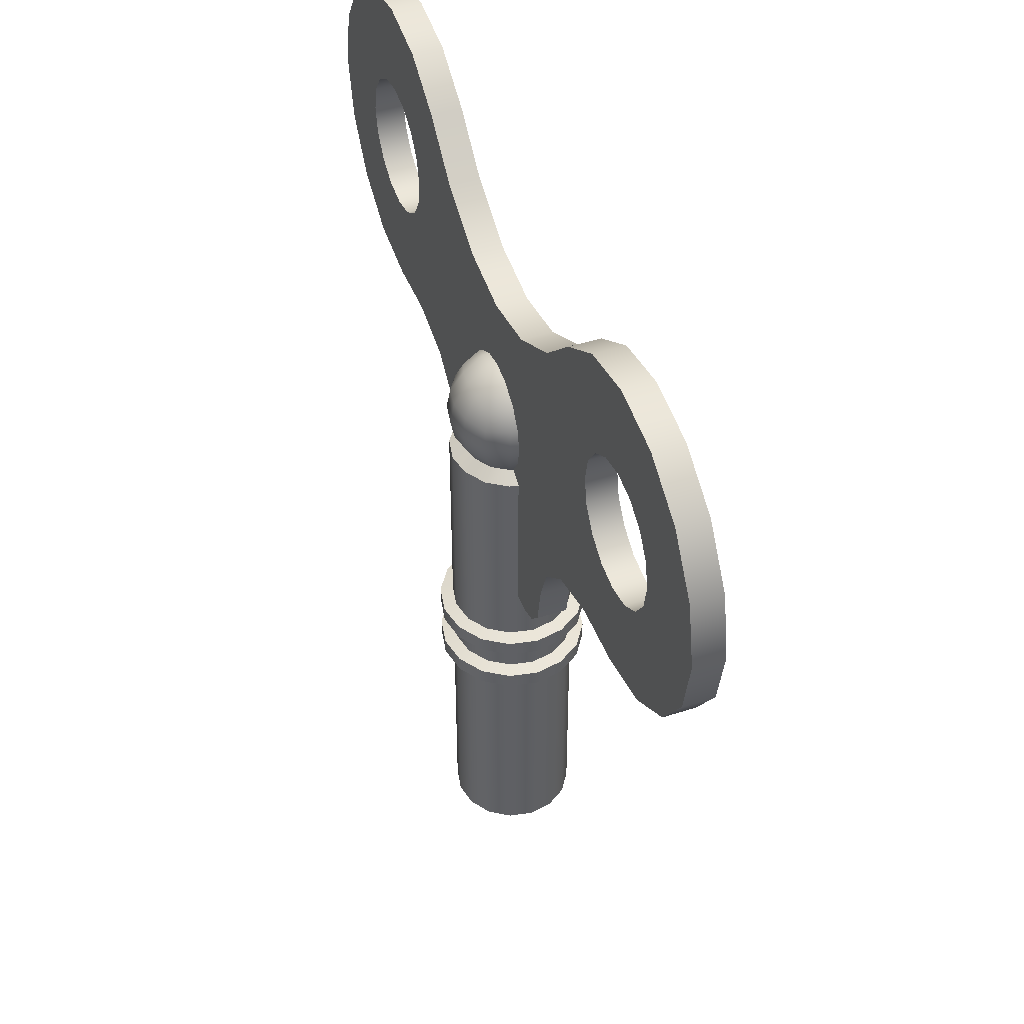
<metadata>
{"format":"obj","ext":"obj","renderer":"f3d","projection":"perspective","resolution":1024,"background":"white","views":[{"elev":45.2,"azim":-110.5,"up":"+Y"}]}
</metadata>
<code>
o wind_up_key
v 0.005349 0.06742 -0.005349
v 0.002895 0.06742 -0.006989
v 0 0.06742 -0.007564
v -0.002895 0.06742 -0.006989
v 0.005121 0.0696 -0.005121
v 0.002561 0.06998 -0.006641
v -0 0.0701 -0.007076
v -0.002561 0.06998 -0.006641
v -0.005349 0.06742 -0.005349
v -0.006989 0.06742 -0.002895
v -0.007564 0.06742 -0
v -0.006989 0.06742 0.002895
v -0.005121 0.0696 -0.005121
v -0.006641 0.06998 -0.002561
v -0.007076 0.0701 0
v -0.006641 0.06998 0.002561
v -0.005349 0.06742 0.005349
v -0.002895 0.06742 0.006989
v -0 0.06742 0.007564
v 0.002895 0.06742 0.006989
v -0.005121 0.0696 0.005121
v -0.002561 0.06998 0.006641
v -0 0.0701 0.007076
v 0.002561 0.06998 0.006641
v 0.005349 0.06742 0.005349
v 0.006989 0.06742 0.002895
v 0.007564 0.06742 0
v 0.006989 0.06742 -0.002895
v 0.005121 0.0696 0.005121
v 0.006641 0.06998 0.002561
v 0.007076 0.0701 0
v 0.006641 0.06998 -0.002561
v 0.004367 0.07179 -0.004367
v 0.002184 0.07254 -0.005121
v -0 0.07277 -0.005349
v -0.002184 0.07254 -0.005121
v -0.004367 0.07179 -0.004367
v 0.005121 0.07254 -0.002184
v 0.002561 0.07406 -0.002561
v -0 0.0745 -0.002674
v -0.002561 0.07406 -0.002561
v -0.005121 0.07254 -0.002184
v 0.005349 0.07277 0
v 0.002674 0.0745 0
v -0 0.07498 0
v -0.002674 0.0745 0
v -0.005349 0.07277 0
v 0.005121 0.07254 0.002184
v 0.002561 0.07406 0.002561
v -0 0.0745 0.002674
v -0.002561 0.07406 0.002561
v -0.005121 0.07254 0.002184
v 0.004367 0.07179 0.004367
v 0.002184 0.07254 0.005121
v -0 0.07277 0.005349
v -0.002184 0.07254 0.005121
v -0.004367 0.07179 0.004367
v -0 -0 -0.004871
v 0 0.06176 -0.007388
v 0.001864 -0 -0.0045
v 0.002827 0.06176 -0.006825
v 0.003444 -0 -0.003444
v 0.005224 0.06176 -0.005224
v 0.0045 -0 -0.001864
v 0.006825 0.06176 -0.002827
v 0.004871 -0 0
v 0.007388 0.06176 0
v 0.0045 -0 0.001864
v 0.006825 0.06176 0.002827
v 0.003444 -0 0.003444
v 0.005224 0.06176 0.005224
v 0.001864 -0 0.0045
v 0.002827 0.06176 0.006825
v -0 -0 0.004871
v -0 0.06176 0.007388
v -0.001864 -0 0.0045
v -0.002827 0.06176 0.006825
v -0.003444 -0 0.003444
v -0.005224 0.06176 0.005224
v -0.0045 -0 0.001864
v -0.006825 0.06176 0.002827
v -0.004871 -0 0
v -0.007388 0.06176 -0
v -0.0045 -0 -0.001864
v -0.006825 0.06176 -0.002827
v -0.003444 -0 -0.003444
v -0.005224 0.06176 -0.005224
v -0.001864 -0 -0.0045
v -0.002827 0.06176 -0.006825
v 0.003423 0.03025 -0.008265
v 0.003423 0.02837 -0.008265
v 0.006326 0.03025 -0.006326
v 0.006326 0.02837 -0.006326
v 0.008265 0.03025 -0.003423
v 0.008265 0.02837 -0.003423
v 0.008946 0.03025 0
v 0.008946 0.02837 0
v 0.008265 0.03025 0.003423
v 0.008265 0.02837 0.003423
v 0.006326 0.03025 0.006326
v 0.006326 0.02837 0.006326
v 0.003423 0.03025 0.008265
v 0.003423 0.02837 0.008265
v -0 0.03025 0.008946
v -0 0.02837 0.008946
v -0.003423 0.03025 0.008265
v -0.003423 0.02837 0.008265
v -0.006326 0.03025 0.006326
v -0.006326 0.02837 0.006326
v -0.008265 0.03025 0.003423
v -0.008265 0.02837 0.003423
v -0.008946 0.03025 -0
v -0.008946 0.02837 -0
v -0.008265 0.03025 -0.003423
v -0.008265 0.02837 -0.003423
v -0.006326 0.03025 -0.006326
v -0.006326 0.02837 -0.006326
v 0 0.02837 -0.008946
v 0 0.03025 -0.008946
v -0.003423 0.03025 -0.008265
v -0.003423 0.02837 -0.008265
v 0 0.03065 -0.007388
v 0 0.02797 -0.007388
v 0.002827 0.02797 -0.006825
v 0.002827 0.03065 -0.006825
v 0.005224 0.02797 -0.005224
v 0.005224 0.03065 -0.005224
v 0.006825 0.02797 -0.002827
v 0.006825 0.03065 -0.002827
v 0.007388 0.02797 0
v 0.007388 0.03065 0
v 0.006825 0.02797 0.002827
v 0.006825 0.03065 0.002827
v 0.005224 0.02797 0.005224
v 0.005224 0.03065 0.005224
v 0.002827 0.02797 0.006825
v 0.002827 0.03065 0.006825
v -0 0.02797 0.007388
v -0 0.03065 0.007388
v -0.002827 0.02797 0.006825
v -0.002827 0.03065 0.006825
v -0.005224 0.02797 0.005224
v -0.005224 0.03065 0.005224
v -0.006825 0.02797 0.002827
v -0.006825 0.03065 0.002827
v -0.007388 0.02797 -0
v -0.007388 0.03065 -0
v -0.006825 0.02797 -0.002827
v -0.006825 0.03065 -0.002827
v -0.005224 0.02797 -0.005224
v -0.005224 0.03065 -0.005224
v -0.002827 0.02797 -0.006825
v -0.002827 0.03065 -0.006825
v 0 0.03659 -0.007388
v 0 0.03392 -0.007388
v 0.002827 0.03392 -0.006825
v 0.002827 0.03659 -0.006825
v 0.005224 0.03392 -0.005224
v 0.005224 0.03659 -0.005224
v 0.006825 0.03392 -0.002827
v 0.006825 0.03659 -0.002827
v 0.007388 0.03392 0
v 0.007388 0.03659 0
v 0.006825 0.03392 0.002827
v 0.006825 0.03659 0.002827
v 0.005224 0.03392 0.005224
v 0.005224 0.03659 0.005224
v 0.002827 0.03392 0.006825
v 0.002827 0.03659 0.006825
v -0 0.03392 0.007388
v -0 0.03659 0.007388
v -0.002827 0.03392 0.006825
v -0.002827 0.03659 0.006825
v -0.005224 0.03392 0.005224
v -0.005224 0.03659 0.005224
v -0.006825 0.03392 0.002827
v -0.006825 0.03659 0.002827
v -0.007388 0.03392 -0
v -0.007388 0.03659 -0
v -0.006825 0.03392 -0.002827
v -0.006825 0.03659 -0.002827
v -0.005224 0.03392 -0.005224
v -0.005224 0.03659 -0.005224
v -0.002827 0.03392 -0.006825
v -0.002827 0.03659 -0.006825
v -0.003423 0.03431 -0.008265
v -0.003423 0.03619 -0.008265
v 0 0.03619 -0.008946
v 0 0.03431 -0.008946
v -0.006326 0.03431 -0.006326
v -0.006326 0.03619 -0.006326
v -0.008265 0.03431 -0.003423
v -0.008265 0.03619 -0.003423
v -0.008946 0.03431 -0
v -0.008946 0.03619 -0
v -0.008265 0.03431 0.003423
v -0.008265 0.03619 0.003423
v -0.006326 0.03431 0.006326
v -0.006326 0.03619 0.006326
v -0.003423 0.03431 0.008265
v -0.003423 0.03619 0.008265
v -0 0.03431 0.008946
v -0 0.03619 0.008946
v 0.003423 0.03431 0.008265
v 0.003423 0.03619 0.008265
v 0.006326 0.03431 0.006326
v 0.006326 0.03619 0.006326
v 0.008265 0.03431 0.003423
v 0.008265 0.03619 0.003423
v 0.008946 0.03431 0
v 0.008946 0.03619 0
v 0.008265 0.03431 -0.003423
v 0.008265 0.03619 -0.003423
v 0.006326 0.03431 -0.006326
v 0.006326 0.03619 -0.006326
v 0.003423 0.03431 -0.008265
v 0.003423 0.03619 -0.008265
v 0.002192 0.06279 -0.005292
v 0 0.06279 -0.005728
v -0.002192 0.06279 -0.005292
v -0.00405 0.06279 -0.00405
v -0.005292 0.06279 -0.002192
v -0.005728 0.06279 -0
v -0.005292 0.06279 0.002192
v -0.00405 0.06279 0.00405
v -0.002192 0.06279 0.005292
v -0 0.06279 0.005728
v 0.002192 0.06279 0.005292
v 0.00405 0.06279 0.00405
v 0.005292 0.06279 0.002192
v 0.005728 0.06279 0
v 0.005292 0.06279 -0.002192
v 0.00405 0.06279 -0.00405
v 0 0.06511 -0.007118
v -0.002724 0.06511 -0.006577
v -0.005033 0.06511 -0.005033
v -0.006577 0.06511 -0.002724
v -0.007118 0.06511 -0
v -0.006577 0.06511 0.002724
v -0.005033 0.06511 0.005033
v -0.002724 0.06511 0.006577
v -0 0.06511 0.007118
v 0.002724 0.06511 0.006577
v 0.005033 0.06511 0.005033
v 0.006577 0.06511 0.002724
v 0.007118 0.06511 0
v 0.006577 0.06511 -0.002724
v 0.005033 0.06511 -0.005033
v 0.002724 0.06511 -0.006577
v 0 -0 -0.007388
v 0.002827 -0 -0.006825
v 0.005224 -0 -0.005224
v 0.006825 -0 -0.002827
v 0.007388 -0 0
v 0.006825 -0 0.002827
v 0.005224 -0 0.005224
v 0.002827 -0 0.006825
v -0 -0 0.007388
v -0.002827 -0 0.006825
v -0.005224 -0 0.005224
v -0.006825 -0 0.002827
v -0.007388 -0 -0
v -0.006825 -0 -0.002827
v -0.005224 -0 -0.005224
v -0.002827 -0 -0.006825
v 0 0.004392 -0.004723
v 0.001807 0.004392 -0.004363
v 0.003339 0.004392 -0.003339
v 0.004363 0.004392 -0.001807
v 0.004723 0.004392 0
v 0.004363 0.004392 0.001807
v 0.003339 0.004392 0.003339
v 0.001807 0.004392 0.004363
v 0 0.004392 0.004723
v -0.001807 0.004392 0.004363
v -0.003339 0.004392 0.003339
v -0.004363 0.004392 0.001807
v -0.004723 0.004392 0
v -0.004363 0.004392 -0.001807
v -0.003339 0.004392 -0.003339
v -0.001807 0.004392 -0.004363
v 0 0.004392 -0
v 0.03495 0.08917 0.001823
v 0.03815 0.08853 0.001823
v 0.04087 0.08672 0.001823
v 0.04268 0.084 0.001823
v 0.04332 0.0808 0.001823
v 0.04268 0.07759 0.001823
v 0.04087 0.07488 0.001823
v 0.03815 0.07306 0.001823
v 0.03495 0.07242 0.001823
v 0.03174 0.07306 0.001823
v 0.02903 0.07488 0.001823
v 0.02721 0.07759 0.001823
v 0.02658 0.0808 0.001823
v 0.02721 0.084 0.001823
v 0.02903 0.08672 0.001823
v 0.03174 0.08853 0.001823
v 0.04242 0.09884 0.001823
v 0.03495 0.1003 0.001823
v 0.04876 0.0946 0.001823
v 0.05299 0.08827 0.001823
v 0.05448 0.0808 0.001823
v 0.05299 0.07332 0.001823
v 0.04876 0.06699 0.001823
v 0.04242 0.06275 0.001823
v 0.03495 0.06127 0.001823
v 0.02747 0.0614 0.001823
v 0.01845 0.06718 0.001823
v 0.01542 0.07443 0.001823
v 0.01542 0.0813 0.001823
v 0.01542 0.08901 0.001823
v 0.02114 0.0946 0.001823
v 0.02747 0.09884 0.001823
v 0 0.07866 0.001823
v 0 0.08321 0.001823
v 0.007767 0.07911 0.001823
v 0.00777 0.08463 0.001823
v 0.01608 0.05547 0.001823
v 0 0.07253 0.001823
v 0.007767 0.07253 0.001823
v 0 0.06721 0.001823
v 0.006958 0.06721 0.001823
v 0.01094 0.05656 0.001823
v 0.02056 0.05944 0.001823
v 0.01335 0.062 0.001823
v 0.01438 0.05077 0.001823
v 0.009994 0.05125 0.001823
v 0.01351 0.04577 0.001823
v 0.009009 0.04281 0.001823
v 0.01161 0.04361 0.001823
v 0.00603 0.06168 0.001823
v 0.005636 0.05662 0.001823
v 0.005168 0.05174 0.001823
v 0 0.06168 0.001823
v 0 0.05662 0.001823
v 0 0.05174 0.001823
v 0.004513 0.04312 0.001823
v 0 0.04312 0.001823
v 0 0.04681 0.001823
v 0.00474 0.04681 0.001823
v 0.009376 0.04652 0.001823
v -0.03495 0.08917 0.001823
v -0.03815 0.08853 0.001823
v -0.04087 0.08672 0.001823
v -0.04268 0.084 0.001823
v -0.04332 0.0808 0.001823
v -0.04268 0.07759 0.001823
v -0.04087 0.07488 0.001823
v -0.03815 0.07306 0.001823
v -0.03495 0.07242 0.001823
v -0.03174 0.07306 0.001823
v -0.02903 0.07488 0.001823
v -0.02721 0.07759 0.001823
v -0.02658 0.0808 0.001823
v -0.02721 0.084 0.001823
v -0.02903 0.08672 0.001823
v -0.03174 0.08853 0.001823
v -0.04242 0.09884 0.001823
v -0.03495 0.1003 0.001823
v -0.04876 0.0946 0.001823
v -0.05299 0.08827 0.001823
v -0.05448 0.0808 0.001823
v -0.05299 0.07332 0.001823
v -0.04876 0.06699 0.001823
v -0.04242 0.06275 0.001823
v -0.03495 0.06127 0.001823
v -0.02747 0.0614 0.001823
v -0.01845 0.06718 0.001823
v -0.01542 0.07443 0.001823
v -0.01542 0.0813 0.001823
v -0.01542 0.08901 0.001823
v -0.02114 0.0946 0.001823
v -0.02747 0.09884 0.001823
v -0.007767 0.07911 0.001823
v -0.00777 0.08463 0.001823
v -0.01608 0.05547 0.001823
v -0.007767 0.07253 0.001823
v -0.006958 0.06721 0.001823
v -0.01094 0.05656 0.001823
v -0.02056 0.05944 0.001823
v -0.01335 0.062 0.001823
v -0.01438 0.05077 0.001823
v -0.009994 0.05125 0.001823
v -0.01351 0.04577 0.001823
v -0.009009 0.04281 0.001823
v -0.01161 0.04361 0.001823
v -0.00603 0.06168 0.001823
v -0.005636 0.05662 0.001823
v -0.005168 0.05174 0.001823
v -0.004513 0.04312 0.001823
v -0.00474 0.04681 0.001823
v -0.009376 0.04652 0.001823
v 0.03495 0.08917 -0.001823
v 0.03815 0.08853 -0.001823
v 0.04087 0.08672 -0.001823
v 0.04268 0.084 -0.001823
v 0.04332 0.0808 -0.001823
v 0.04268 0.07759 -0.001823
v 0.04087 0.07488 -0.001823
v 0.03815 0.07306 -0.001823
v 0.03495 0.07242 -0.001823
v 0.03174 0.07306 -0.001823
v 0.02903 0.07488 -0.001823
v 0.02721 0.07759 -0.001823
v 0.02658 0.0808 -0.001823
v 0.02721 0.084 -0.001823
v 0.02903 0.08672 -0.001823
v 0.03174 0.08853 -0.001823
v 0.04242 0.09884 -0.001823
v 0.03495 0.1003 -0.001823
v 0.04876 0.0946 -0.001823
v 0.05299 0.08827 -0.001823
v 0.05448 0.0808 -0.001823
v 0.05299 0.07332 -0.001823
v 0.04876 0.06699 -0.001823
v 0.04242 0.06275 -0.001823
v 0.03495 0.06127 -0.001823
v 0.02747 0.0614 -0.001823
v 0.01845 0.06718 -0.001823
v 0.01542 0.07443 -0.001823
v 0.01542 0.0813 -0.001823
v 0.01542 0.08901 -0.001823
v 0.02114 0.0946 -0.001823
v 0.02747 0.09884 -0.001823
v 0 0.07866 -0.001823
v 0 0.08321 -0.001823
v 0.007767 0.07911 -0.001823
v 0.00777 0.08463 -0.001823
v 0.01608 0.05547 -0.001823
v 0 0.07253 -0.001823
v 0.007767 0.07253 -0.001823
v 0 0.06721 -0.001823
v 0.006958 0.06721 -0.001823
v 0.01094 0.05656 -0.001823
v 0.02056 0.05944 -0.001823
v 0.01335 0.062 -0.001823
v 0.01438 0.05077 -0.001823
v 0.009994 0.05125 -0.001823
v 0.01351 0.04577 -0.001823
v 0.009009 0.04281 -0.001823
v 0.01161 0.04361 -0.001823
v 0.00603 0.06168 -0.001823
v 0.005636 0.05662 -0.001823
v 0.005168 0.05174 -0.001823
v 0 0.06168 -0.001823
v 0 0.05662 -0.001823
v 0 0.05174 -0.001823
v 0.004513 0.04312 -0.001823
v 0 0.04312 -0.001823
v 0 0.04681 -0.001823
v 0.00474 0.04681 -0.001823
v 0.009376 0.04652 -0.001823
v -0.03495 0.08917 -0.001823
v -0.03815 0.08853 -0.001823
v -0.04087 0.08672 -0.001823
v -0.04268 0.084 -0.001823
v -0.04332 0.0808 -0.001823
v -0.04268 0.07759 -0.001823
v -0.04087 0.07488 -0.001823
v -0.03815 0.07306 -0.001823
v -0.03495 0.07242 -0.001823
v -0.03174 0.07306 -0.001823
v -0.02903 0.07488 -0.001823
v -0.02721 0.07759 -0.001823
v -0.02658 0.0808 -0.001823
v -0.02721 0.084 -0.001823
v -0.02903 0.08672 -0.001823
v -0.03174 0.08853 -0.001823
v -0.04242 0.09884 -0.001823
v -0.03495 0.1003 -0.001823
v -0.04876 0.0946 -0.001823
v -0.05299 0.08827 -0.001823
v -0.05448 0.0808 -0.001823
v -0.05299 0.07332 -0.001823
v -0.04876 0.06699 -0.001823
v -0.04242 0.06275 -0.001823
v -0.03495 0.06127 -0.001823
v -0.02747 0.0614 -0.001823
v -0.01845 0.06718 -0.001823
v -0.01542 0.07443 -0.001823
v -0.01542 0.0813 -0.001823
v -0.01542 0.08901 -0.001823
v -0.02114 0.0946 -0.001823
v -0.02747 0.09884 -0.001823
v -0.007767 0.07911 -0.001823
v -0.00777 0.08463 -0.001823
v -0.01608 0.05547 -0.001823
v -0.007767 0.07253 -0.001823
v -0.006958 0.06721 -0.001823
v -0.01094 0.05656 -0.001823
v -0.02056 0.05944 -0.001823
v -0.01335 0.062 -0.001823
v -0.01438 0.05077 -0.001823
v -0.009994 0.05125 -0.001823
v -0.01351 0.04577 -0.001823
v -0.009009 0.04281 -0.001823
v -0.01161 0.04361 -0.001823
v -0.00603 0.06168 -0.001823
v -0.005636 0.05662 -0.001823
v -0.005168 0.05174 -0.001823
v -0.004513 0.04312 -0.001823
v -0.00474 0.04681 -0.001823
v -0.009376 0.04652 -0.001823
f 1 2 6 5
f 2 3 7 6
f 3 4 8 7
f 4 9 13 8
f 5 6 34 33
f 6 7 35 34
f 7 8 36 35
f 8 13 37 36
f 9 10 14 13
f 10 11 15 14
f 11 12 16 15
f 12 17 21 16
f 13 14 42 37
f 14 15 47 42
f 15 16 52 47
f 16 21 57 52
f 17 18 22 21
f 18 19 23 22
f 19 20 24 23
f 20 25 29 24
f 21 22 56 57
f 22 23 55 56
f 23 24 54 55
f 24 29 53 54
f 25 26 30 29
f 26 27 31 30
f 27 28 32 31
f 28 1 5 32
f 29 30 48 53
f 30 31 43 48
f 31 32 38 43
f 32 5 33 38
f 33 34 39 38
f 34 35 40 39
f 35 36 41 40
f 36 37 42 41
f 38 39 44 43
f 39 40 45 44
f 40 41 46 45
f 41 42 47 46
f 43 44 49 48
f 44 45 50 49
f 45 46 51 50
f 46 47 52 51
f 48 49 54 53
f 49 50 55 54
f 50 51 56 55
f 51 52 57 56
f 157 61 63 159
f 159 63 65 161
f 161 65 67 163
f 163 67 69 165
f 165 69 71 167
f 167 71 73 169
f 169 73 75 171
f 171 75 77 173
f 173 77 79 175
f 175 79 81 177
f 177 81 83 179
f 179 83 85 181
f 181 85 87 183
f 183 87 89 185
f 249 234 3 2
f 120 119 118 121
f 154 59 61 157
f 68 70 272 271
f 153 184 155 122
f 151 182 184 153
f 149 180 182 151
f 147 178 180 149
f 145 176 178 147
f 143 174 176 145
f 141 172 174 143
f 139 170 172 141
f 137 168 170 139
f 135 166 168 137
f 133 164 166 135
f 131 162 164 133
f 129 160 162 131
f 127 158 160 129
f 125 156 158 127
f 122 155 156 125
f 251 124 126 252
f 185 89 59 154
f 264 150 152 265
f 263 148 150 264
f 262 146 148 263
f 261 144 146 262
f 260 142 144 261
f 259 140 142 260
f 258 138 140 259
f 257 136 138 258
f 256 134 136 257
f 255 132 134 256
f 254 130 132 255
f 253 128 130 254
f 252 126 128 253
f 265 152 123 250
f 157 159 215 217
f 130 128 95 97
f 175 177 197 199
f 148 146 113 115
f 129 131 96 94
f 160 158 214 212
f 147 149 114 112
f 178 176 196 194
f 159 161 213 215
f 132 130 97 99
f 177 179 195 197
f 150 148 115 117
f 131 133 98 96
f 162 160 212 210
f 149 151 116 114
f 180 178 194 192
f 161 163 211 213
f 134 132 99 101
f 179 181 193 195
f 152 150 117 121
f 133 135 100 98
f 164 162 210 208
f 151 153 120 116
f 182 180 192 190
f 163 165 209 211
f 136 134 101 103
f 181 183 191 193
f 123 152 121 118
f 135 137 102 100
f 166 164 208 206
f 184 182 190 186
f 165 167 207 209
f 250 123 124 251
f 116 120 121 117
f 114 116 117 115
f 112 114 115 113
f 110 112 113 111
f 108 110 111 109
f 106 108 109 107
f 104 106 107 105
f 102 104 105 103
f 100 102 103 101
f 98 100 101 99
f 96 98 99 97
f 94 96 97 95
f 92 94 95 93
f 90 92 93 91
f 119 90 91 118
f 187 188 189 186
f 191 187 186 190
f 193 191 190 192
f 195 193 192 194
f 197 195 194 196
f 199 197 196 198
f 201 199 198 200
f 203 201 200 202
f 205 203 202 204
f 207 205 204 206
f 209 207 206 208
f 211 209 208 210
f 213 211 210 212
f 215 213 212 214
f 217 215 214 216
f 188 217 216 189
f 176 174 198 196
f 145 147 112 110
f 158 156 216 214
f 127 129 94 92
f 146 144 111 113
f 154 157 217 188
f 173 175 199 201
f 128 126 93 95
f 156 155 189 216
f 174 172 200 198
f 143 145 110 108
f 125 127 92 90
f 144 142 109 111
f 171 173 201 203
f 126 124 91 93
f 172 170 202 200
f 122 125 90 119
f 141 143 108 106
f 124 123 118 91
f 142 140 107 109
f 169 171 203 205
f 170 168 204 202
f 185 154 188 187
f 139 141 106 104
f 140 138 105 107
f 167 169 205 207
f 155 184 186 189
f 168 166 206 204
f 137 139 104 102
f 183 185 187 191
f 138 136 103 105
f 153 122 119 120
f 234 235 4 3
f 235 236 9 4
f 236 237 10 9
f 237 238 11 10
f 238 239 12 11
f 239 240 17 12
f 240 241 18 17
f 241 242 19 18
f 242 243 20 19
f 243 244 25 20
f 244 245 26 25
f 245 246 27 26
f 246 247 28 27
f 247 248 1 28
f 248 249 2 1
f 63 61 218 233
f 65 63 233 232
f 67 65 232 231
f 69 67 231 230
f 71 69 230 229
f 73 71 229 228
f 75 73 228 227
f 77 75 227 226
f 79 77 226 225
f 81 79 225 224
f 83 81 224 223
f 85 83 223 222
f 87 85 222 221
f 89 87 221 220
f 59 89 220 219
f 61 59 219 218
f 233 218 249 248
f 232 233 248 247
f 231 232 247 246
f 230 231 246 245
f 229 230 245 244
f 228 229 244 243
f 227 228 243 242
f 226 227 242 241
f 225 226 241 240
f 224 225 240 239
f 223 224 239 238
f 222 223 238 237
f 221 222 237 236
f 220 221 236 235
f 219 220 235 234
f 218 219 234 249
f 60 58 250 251
f 62 60 251 252
f 64 62 252 253
f 66 64 253 254
f 68 66 254 255
f 70 68 255 256
f 72 70 256 257
f 74 72 257 258
f 76 74 258 259
f 78 76 259 260
f 80 78 260 261
f 82 80 261 262
f 84 82 262 263
f 86 84 263 264
f 88 86 264 265
f 58 88 265 250
f 84 86 280 279
f 70 72 273 272
f 86 88 281 280
f 72 74 274 273
f 58 60 267 266
f 88 58 266 281
f 74 76 275 274
f 60 62 268 267
f 76 78 276 275
f 62 64 269 268
f 78 80 277 276
f 64 66 270 269
f 80 82 278 277
f 66 68 271 270
f 82 84 279 278
f 266 267 282
f 267 268 282
f 268 269 282
f 269 270 282
f 270 271 282
f 271 272 282
f 272 273 282
f 273 274 282
f 274 275 282
f 275 276 282
f 276 277 282
f 277 278 282
f 278 279 282
f 279 280 282
f 280 281 282
f 281 266 282
f 317 318 316 315
f 311 312 318 317
f 293 309 308 292
f 286 302 301 285
f 294 310 309 293
f 287 303 302 286
f 295 311 310 294
f 288 304 303 287
f 296 312 311 295
f 289 305 304 288
f 297 313 312 296
f 290 306 305 289
f 298 314 313 297
f 291 307 306 290
f 284 299 300 283
f 283 300 314 298
f 292 308 307 291
f 285 301 299 284
f 317 315 320 321
f 311 317 321 310
f 310 321 323 309
f 321 320 322 323
f 325 326 324 319
f 308 309 326 325
f 319 324 328 327
f 309 323 332 326
f 327 328 342 329
f 326 332 333 324
f 324 333 334 328
f 334 333 336 337
f 333 332 335 336
f 332 323 322 335
f 334 337 340 341
f 328 334 341 342
f 341 340 339 338
f 329 342 330 331
f 342 341 338 330
f 375 315 316 376
f 371 375 376 372
f 353 352 368 369
f 346 345 361 362
f 354 353 369 370
f 347 346 362 363
f 355 354 370 371
f 348 347 363 364
f 356 355 371 372
f 349 348 364 365
f 357 356 372 373
f 350 349 365 366
f 358 357 373 374
f 351 350 366 367
f 344 343 360 359
f 343 358 374 360
f 352 351 367 368
f 345 344 359 361
f 375 378 320 315
f 371 370 378 375
f 370 369 379 378
f 378 379 322 320
f 381 377 380 382
f 368 381 382 369
f 377 383 384 380
f 369 382 388 379
f 383 385 393 384
f 382 380 389 388
f 380 384 390 389
f 390 337 336 389
f 389 336 335 388
f 388 335 322 379
f 390 392 340 337
f 384 393 392 390
f 392 391 339 340
f 385 387 386 393
f 393 386 391 392
f 428 426 427 429
f 422 428 429 423
f 404 403 419 420
f 397 396 412 413
f 405 404 420 421
f 398 397 413 414
f 406 405 421 422
f 399 398 414 415
f 407 406 422 423
f 400 399 415 416
f 408 407 423 424
f 401 400 416 417
f 409 408 424 425
f 402 401 417 418
f 395 394 411 410
f 394 409 425 411
f 403 402 418 419
f 396 395 410 412
f 428 432 431 426
f 422 421 432 428
f 421 420 434 432
f 432 434 433 431
f 436 430 435 437
f 419 436 437 420
f 430 438 439 435
f 420 437 443 434
f 438 440 453 439
f 437 435 444 443
f 435 439 445 444
f 445 448 447 444
f 444 447 446 443
f 443 446 433 434
f 445 452 451 448
f 439 453 452 445
f 452 449 450 451
f 440 442 441 453
f 453 441 449 452
f 486 487 427 426
f 482 483 487 486
f 464 480 479 463
f 457 473 472 456
f 465 481 480 464
f 458 474 473 457
f 466 482 481 465
f 459 475 474 458
f 467 483 482 466
f 460 476 475 459
f 468 484 483 467
f 461 477 476 460
f 469 485 484 468
f 462 478 477 461
f 455 470 471 454
f 454 471 485 469
f 463 479 478 462
f 456 472 470 455
f 486 426 431 489
f 482 486 489 481
f 481 489 490 480
f 489 431 433 490
f 492 493 491 488
f 479 480 493 492
f 488 491 495 494
f 480 490 499 493
f 494 495 504 496
f 493 499 500 491
f 491 500 501 495
f 501 500 447 448
f 500 499 446 447
f 499 490 433 446
f 501 448 451 503
f 495 501 503 504
f 503 451 450 502
f 496 504 497 498
f 504 503 502 497
f 284 283 394 395
f 285 284 395 396
f 286 285 396 397
f 287 286 397 398
f 288 287 398 399
f 289 288 399 400
f 290 289 400 401
f 291 290 401 402
f 292 291 402 403
f 293 292 403 404
f 294 293 404 405
f 295 294 405 406
f 296 295 406 407
f 297 296 407 408
f 298 297 408 409
f 283 298 409 394
f 300 299 410 411
f 299 301 412 410
f 301 302 413 412
f 302 303 414 413
f 303 304 415 414
f 304 305 416 415
f 305 306 417 416
f 306 307 418 417
f 307 308 419 418
f 312 313 424 423
f 313 314 425 424
f 314 300 411 425
f 316 318 429 427
f 318 312 423 429
f 308 325 436 419
f 325 319 430 436
f 319 327 438 430
f 327 329 440 438
f 331 330 441 442
f 329 331 442 440
f 338 339 450 449
f 343 344 455 454
f 344 345 456 455
f 345 346 457 456
f 346 347 458 457
f 347 348 459 458
f 348 349 460 459
f 349 350 461 460
f 350 351 462 461
f 351 352 463 462
f 352 353 464 463
f 353 354 465 464
f 354 355 466 465
f 355 356 467 466
f 356 357 468 467
f 357 358 469 468
f 358 343 454 469
f 330 338 449 441
f 359 360 471 470
f 361 359 470 472
f 362 361 472 473
f 363 362 473 474
f 364 363 474 475
f 365 364 475 476
f 366 365 476 477
f 367 366 477 478
f 368 367 478 479
f 373 372 483 484
f 374 373 484 485
f 360 374 485 471
f 372 376 487 483
f 381 368 479 492
f 377 381 492 488
f 383 377 488 494
f 385 383 494 496
f 386 387 498 497
f 387 385 496 498
f 391 386 497 502
f 376 316 427 487
f 339 391 502 450

</code>
